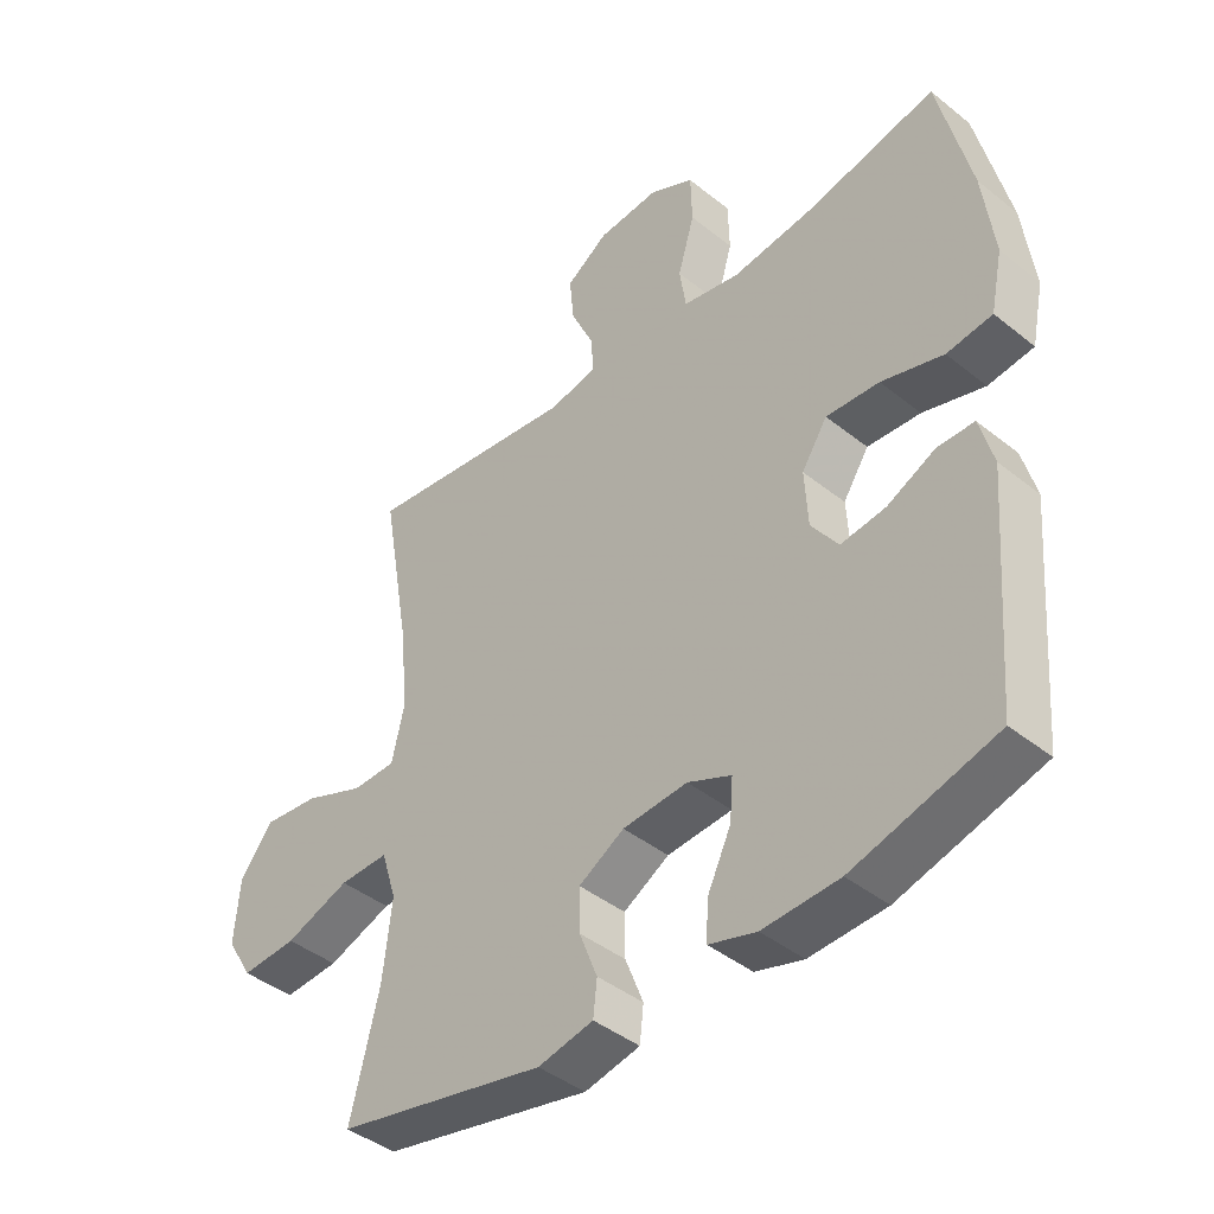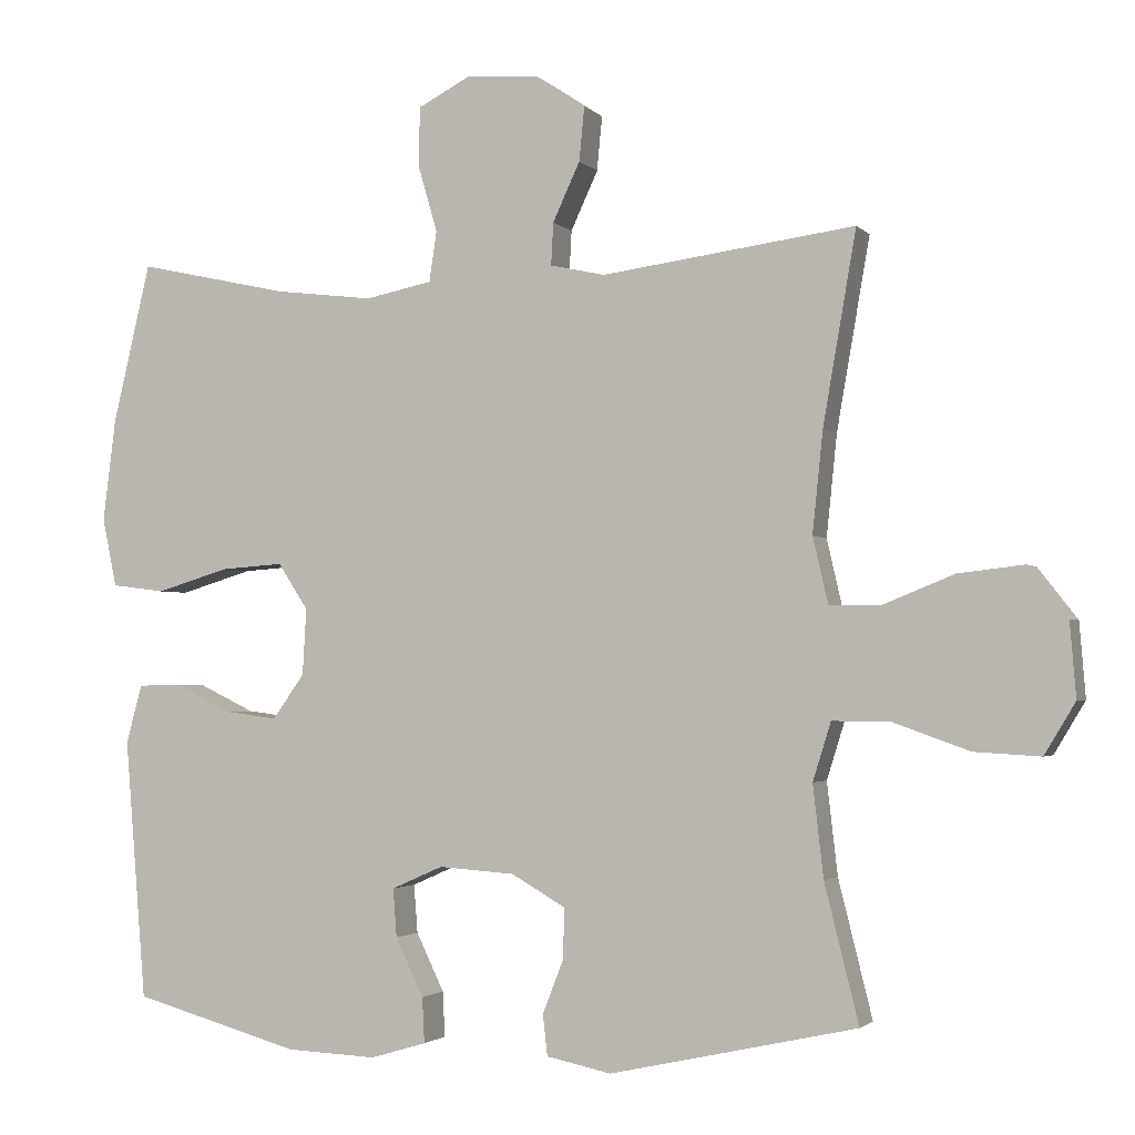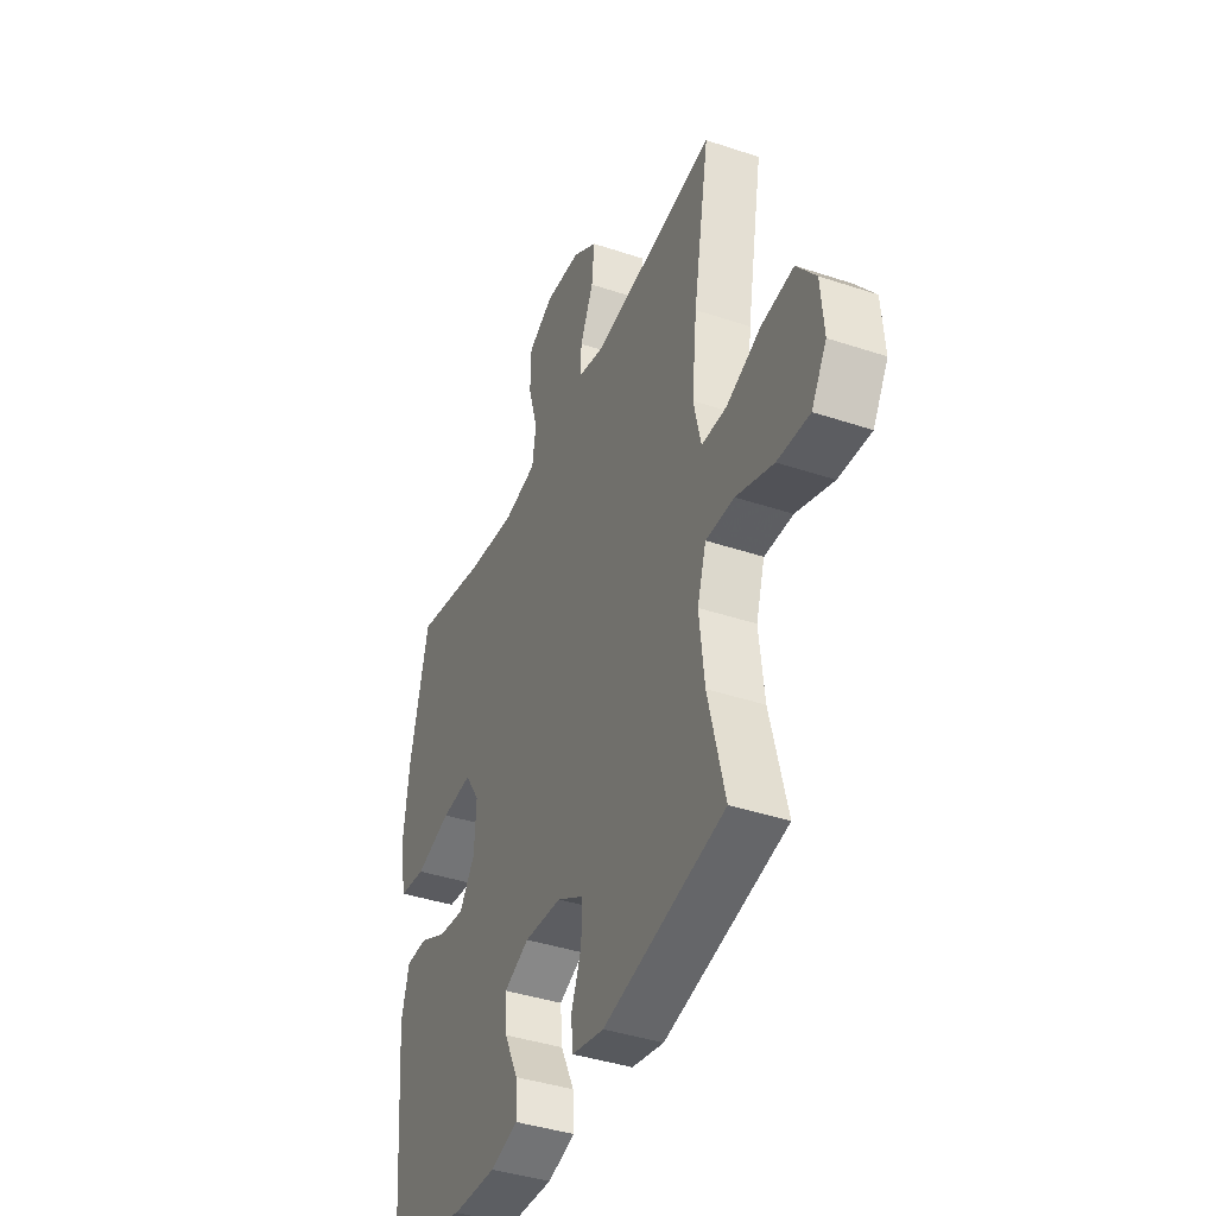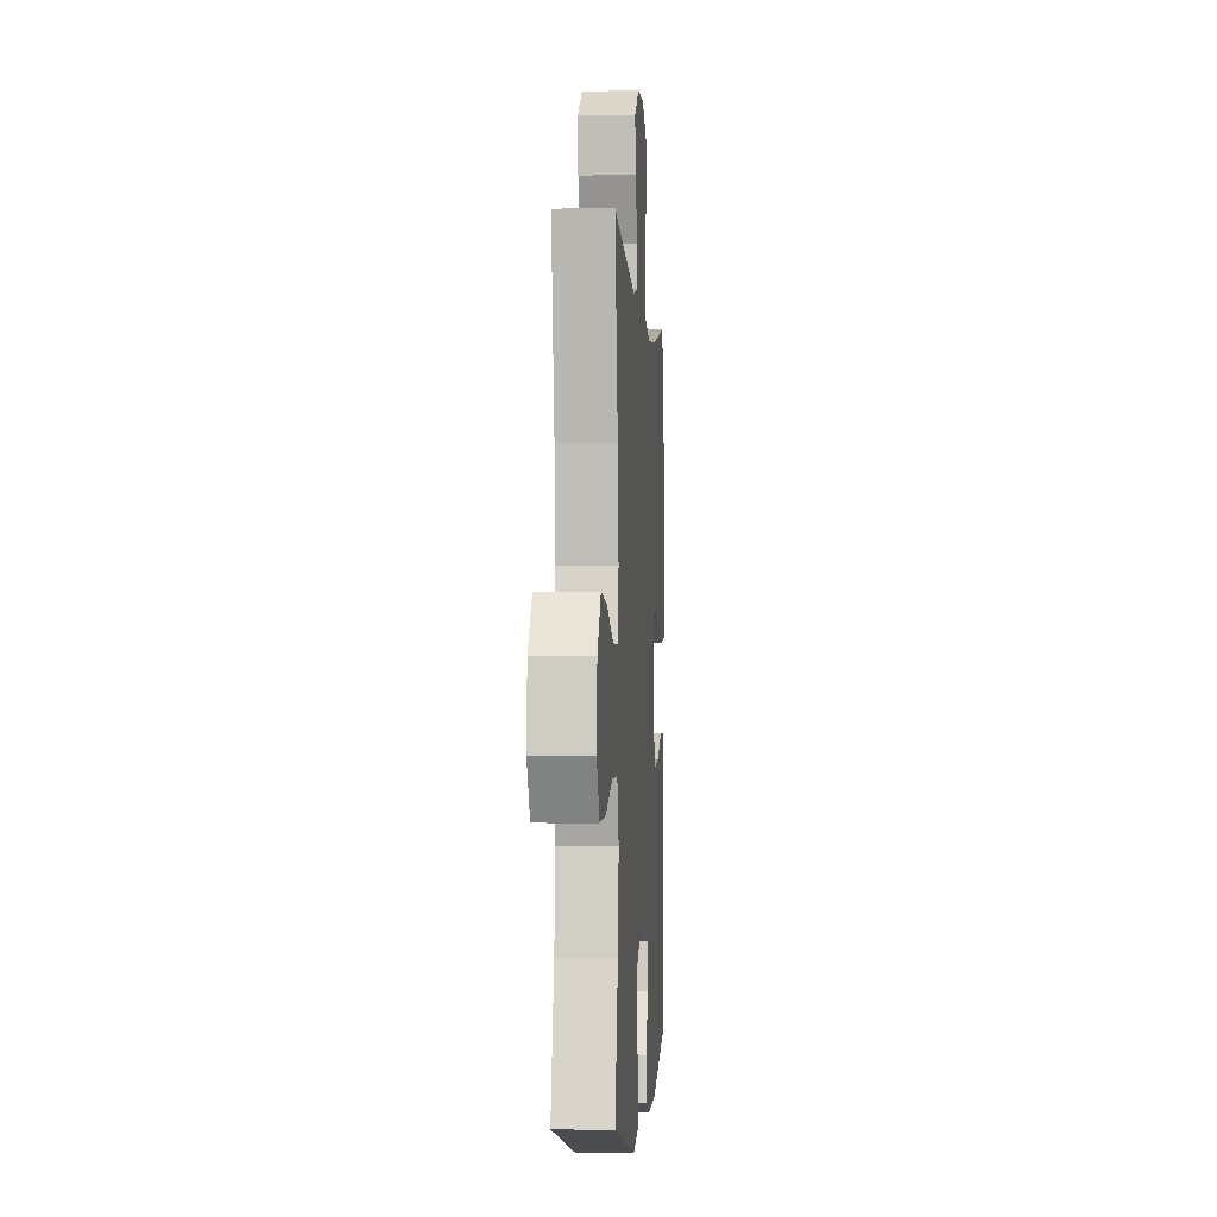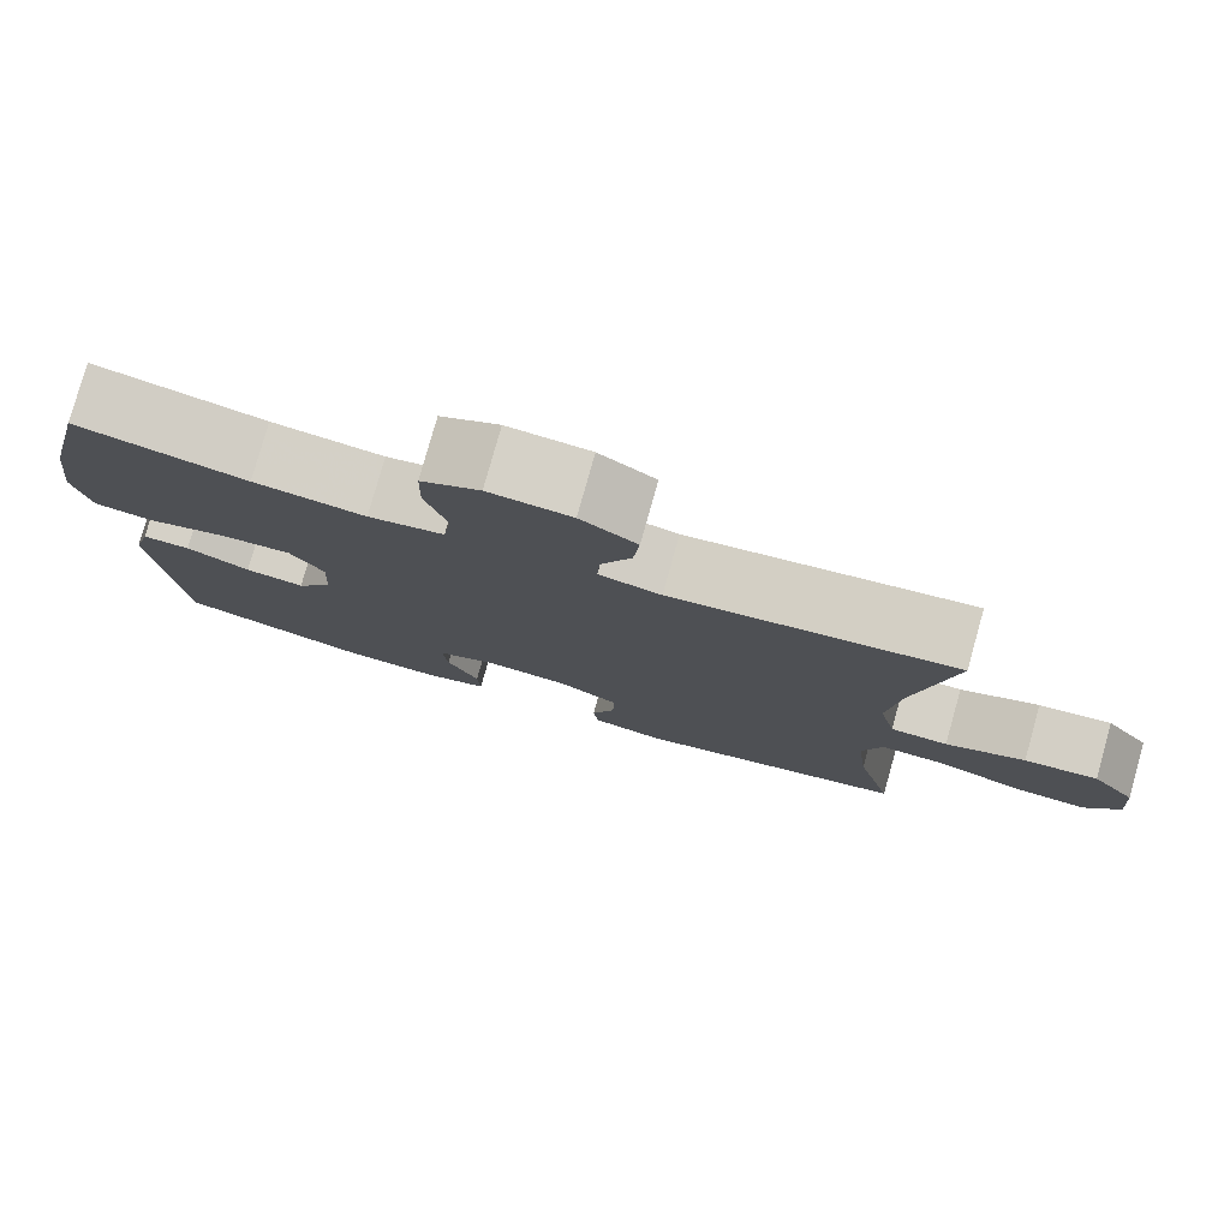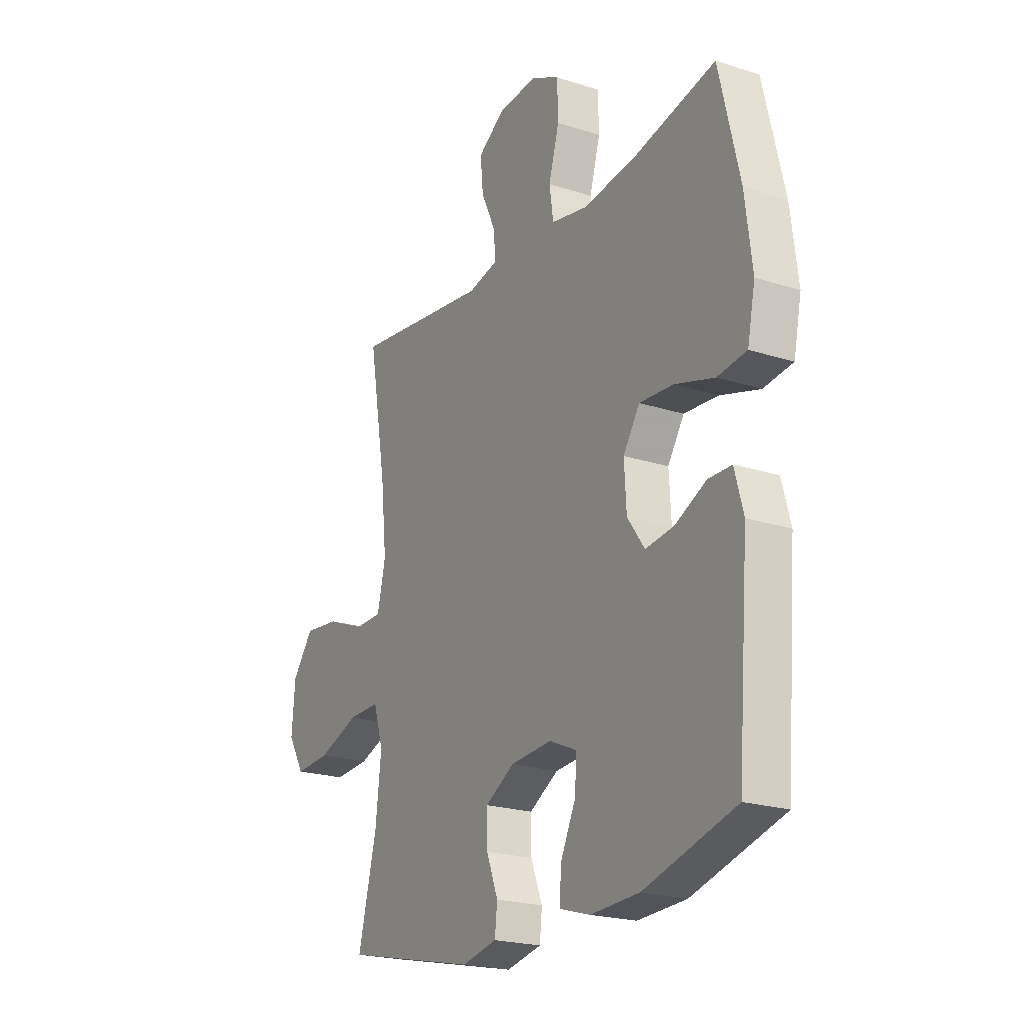
<metadata>
{"format":"obj","ext":"obj","renderer":"f3d","projection":"perspective","resolution":1024,"background":"white","views":[{"elev":-42.5,"azim":46.3,"up":"+Z"},{"elev":-2.3,"azim":-160.0,"up":"+Z"},{"elev":-40.1,"azim":-112.4,"up":"+Z"},{"elev":-2.2,"azim":-86.0,"up":"+Z"},{"elev":79.1,"azim":-164.3,"up":"+Z"},{"elev":-21.7,"azim":60.4,"up":"+Z"}]}
</metadata>
<code>
v 0.5 0.07 0.5
v 0.55 0.07 0.288
v 0.567 0.07 0.152
v 0.548 0.07 0.061
v 0.477 0.07 0.052
v 0.381 0.07 0.081
v 0.298 0.07 0.087
v 0.258 0.07 0.026
v 0.263 0.07 -0.062
v 0.305 0.07 -0.121
v 0.375 0.07 -0.112
v 0.45 0.07 -0.076
v 0.507 0.07 -0.077
v 0.528 0.07 -0.155
v 0.5 0.07 -0.5
v 0.278 0.07 -0.562
v 0.159 0.07 -0.567
v 0.085 0.07 -0.545
v 0.088 0.07 -0.485
v 0.125 0.07 -0.408
v 0.13 0.07 -0.344
v 0.062 0.07 -0.314
v -0.039 0.07 -0.321
v -0.11 0.07 -0.362
v -0.109 0.07 -0.428
v -0.081 0.07 -0.5
v -0.087 0.07 -0.554
v -0.173 0.07 -0.572
v -0.5 0.07 -0.5
v -0.455 0.07 -0.319
v -0.441 0.07 -0.197
v -0.465 0.07 -0.12
v -0.542 0.07 -0.121
v -0.643 0.07 -0.157
v -0.73 0.07 -0.162
v -0.771 0.07 -0.094
v -0.763 0.07 0.005
v -0.711 0.07 0.072
v -0.624 0.07 0.062
v -0.53 0.07 0.024
v -0.462 0.07 0.025
v -0.442 0.07 0.112
v -0.456 0.07 0.247
v -0.5 0.07 0.5
v -0.165 0.07 0.455
v -0.092 0.07 0.471
v -0.095 0.07 0.527
v -0.131 0.07 0.605
v -0.138 0.07 0.677
v -0.072 0.07 0.721
v 0.025 0.07 0.728
v 0.094 0.07 0.692
v 0.096 0.07 0.614
v 0.07 0.07 0.525
v 0.08 0.07 0.458
v 0.169 0.07 0.44
v 0.3 0.07 0.456
v 0.5 0 0.5
v 0.55 0 0.288
v 0.567 0 0.152
v 0.548 0 0.061
v 0.477 0 0.052
v 0.381 0 0.081
v 0.298 0 0.087
v 0.258 0 0.026
v 0.263 0 -0.062
v 0.305 0 -0.121
v 0.375 0 -0.112
v 0.45 0 -0.076
v 0.507 0 -0.077
v 0.528 0 -0.155
v 0.5 0 -0.5
v 0.278 0 -0.562
v 0.159 0 -0.567
v 0.085 0 -0.545
v 0.088 0 -0.485
v 0.125 0 -0.408
v 0.13 0 -0.344
v 0.062 0 -0.314
v -0.039 0 -0.321
v -0.11 0 -0.362
v -0.109 0 -0.428
v -0.081 0 -0.5
v -0.087 0 -0.554
v -0.173 0 -0.572
v -0.5 0 -0.5
v -0.455 0 -0.319
v -0.441 0 -0.197
v -0.465 0 -0.12
v -0.542 0 -0.121
v -0.643 0 -0.157
v -0.73 0 -0.162
v -0.771 0 -0.094
v -0.763 0 0.005
v -0.711 0 0.072
v -0.624 0 0.062
v -0.53 0 0.024
v -0.462 0 0.025
v -0.442 0 0.112
v -0.456 0 0.247
v -0.5 0 0.5
v -0.165 0 0.455
v -0.092 0 0.471
v -0.095 0 0.527
v -0.131 0 0.605
v -0.138 0 0.677
v -0.072 0 0.721
v 0.025 0 0.728
v 0.094 0 0.692
v 0.096 0 0.614
v 0.07 0 0.525
v 0.08 0 0.458
v 0.169 0 0.44
v 0.3 0 0.456
f 51 52 53 54
f 51 54 55
f 50 51 55
f 47 48 49 50
f 46 47 50 55
f 45 46 55 56
f 43 44 45
f 42 43 45 56
f 37 38 39 40
f 37 40 41
f 36 37 41
f 33 34 35 36
f 32 33 36 41
f 31 32 41 42
f 27 28 29 30
f 25 26 27 30
f 24 25 30 31
f 23 24 31 42
f 17 18 19 20
f 17 20 21
f 16 17 21
f 15 16 21
f 14 15 21 22
f 11 12 13 14
f 10 11 14 22
f 3 4 5 6
f 3 6 7
f 57 1 2 3
f 57 3 7
f 56 57 7 8
f 42 56 8 9
f 22 23 42
f 9 10 22 42
f 111 110 109 108
f 112 111 108
f 112 108 107
f 107 106 105 104
f 112 107 104 103
f 113 112 103 102
f 102 101 100
f 113 102 100 99
f 97 96 95 94
f 98 97 94
f 98 94 93
f 93 92 91 90
f 98 93 90 89
f 99 98 89 88
f 87 86 85 84
f 87 84 83 82
f 88 87 82 81
f 99 88 81 80
f 77 76 75 74
f 78 77 74
f 78 74 73
f 78 73 72
f 79 78 72 71
f 71 70 69 68
f 79 71 68 67
f 63 62 61 60
f 64 63 60
f 60 59 58 114
f 64 60 114
f 65 64 114 113
f 66 65 113 99
f 99 80 79
f 99 79 67 66
f 1 58 59 2
f 2 59 60 3
f 3 60 61 4
f 4 61 62 5
f 5 62 63 6
f 6 63 64 7
f 7 64 65 8
f 8 65 66 9
f 9 66 67 10
f 10 67 68 11
f 11 68 69 12
f 12 69 70 13
f 13 70 71 14
f 14 71 72 15
f 15 72 73 16
f 16 73 74 17
f 17 74 75 18
f 18 75 76 19
f 19 76 77 20
f 20 77 78 21
f 21 78 79 22
f 22 79 80 23
f 23 80 81 24
f 24 81 82 25
f 25 82 83 26
f 26 83 84 27
f 27 84 85 28
f 28 85 86 29
f 29 86 87 30
f 30 87 88 31
f 31 88 89 32
f 32 89 90 33
f 33 90 91 34
f 34 91 92 35
f 35 92 93 36
f 36 93 94 37
f 37 94 95 38
f 38 95 96 39
f 39 96 97 40
f 40 97 98 41
f 41 98 99 42
f 42 99 100 43
f 43 100 101 44
f 44 101 102 45
f 45 102 103 46
f 46 103 104 47
f 47 104 105 48
f 48 105 106 49
f 49 106 107 50
f 50 107 108 51
f 51 108 109 52
f 52 109 110 53
f 53 110 111 54
f 54 111 112 55
f 55 112 113 56
f 56 113 114 57
f 57 114 58 1

</code>
